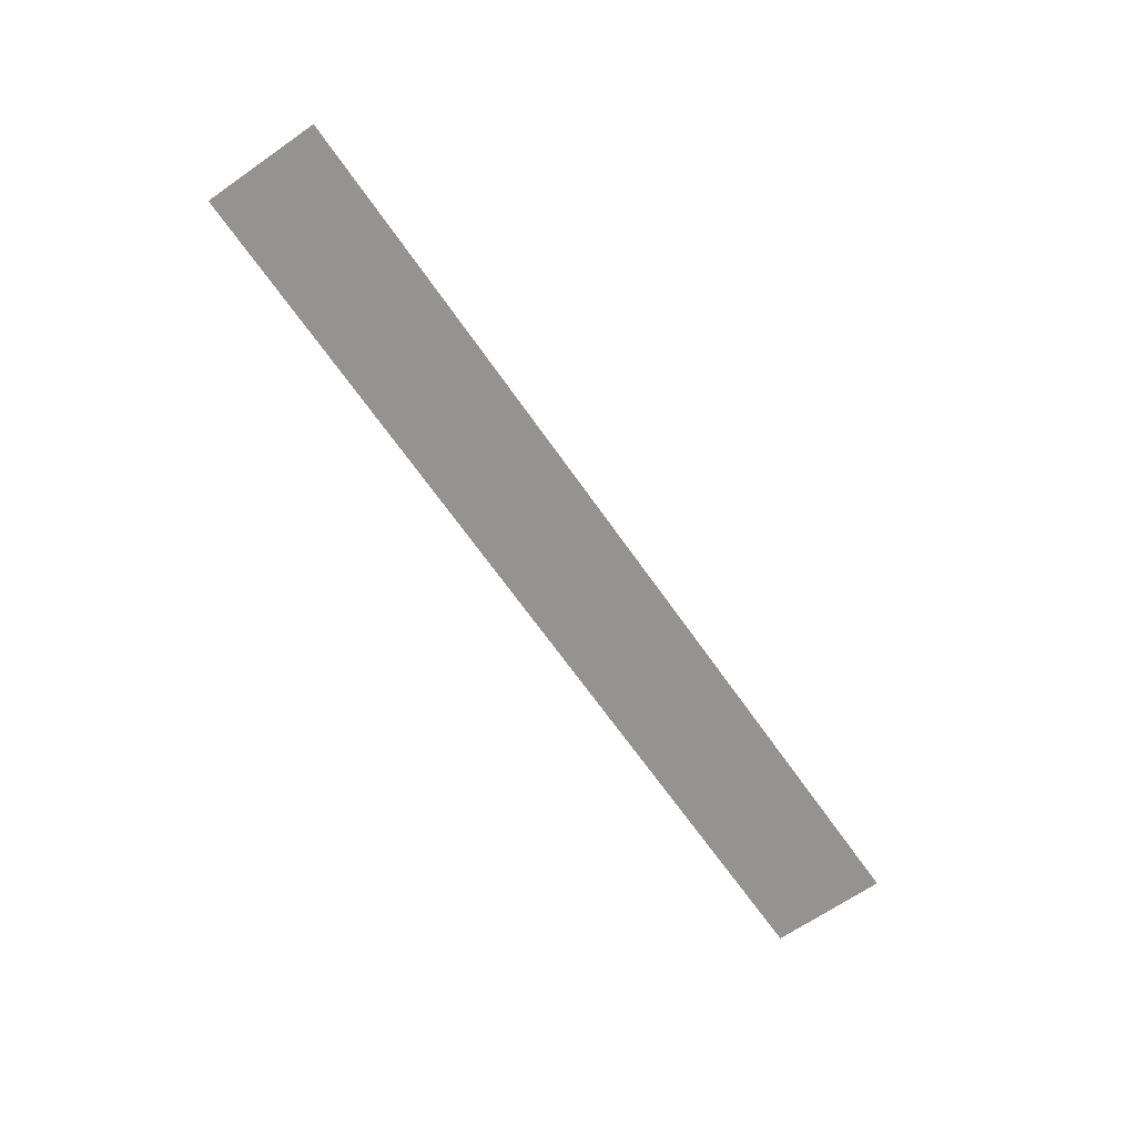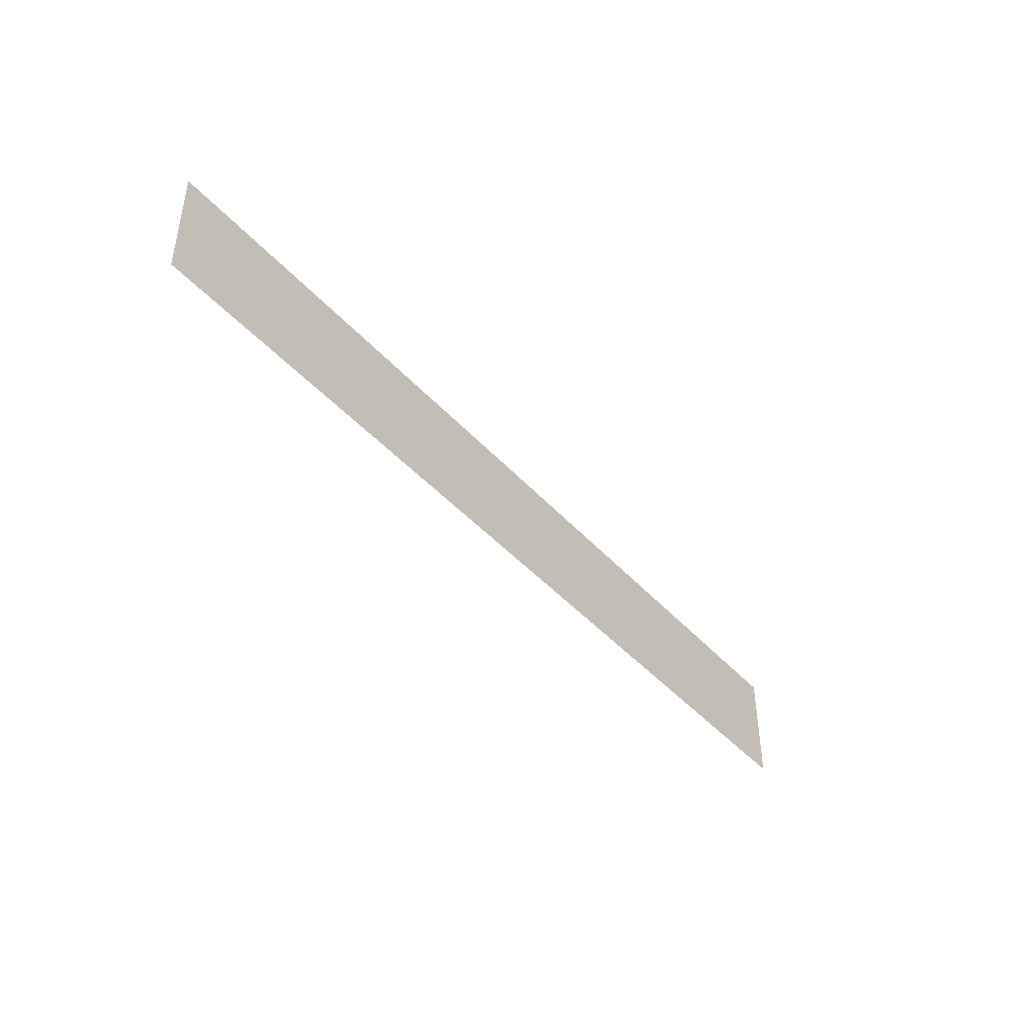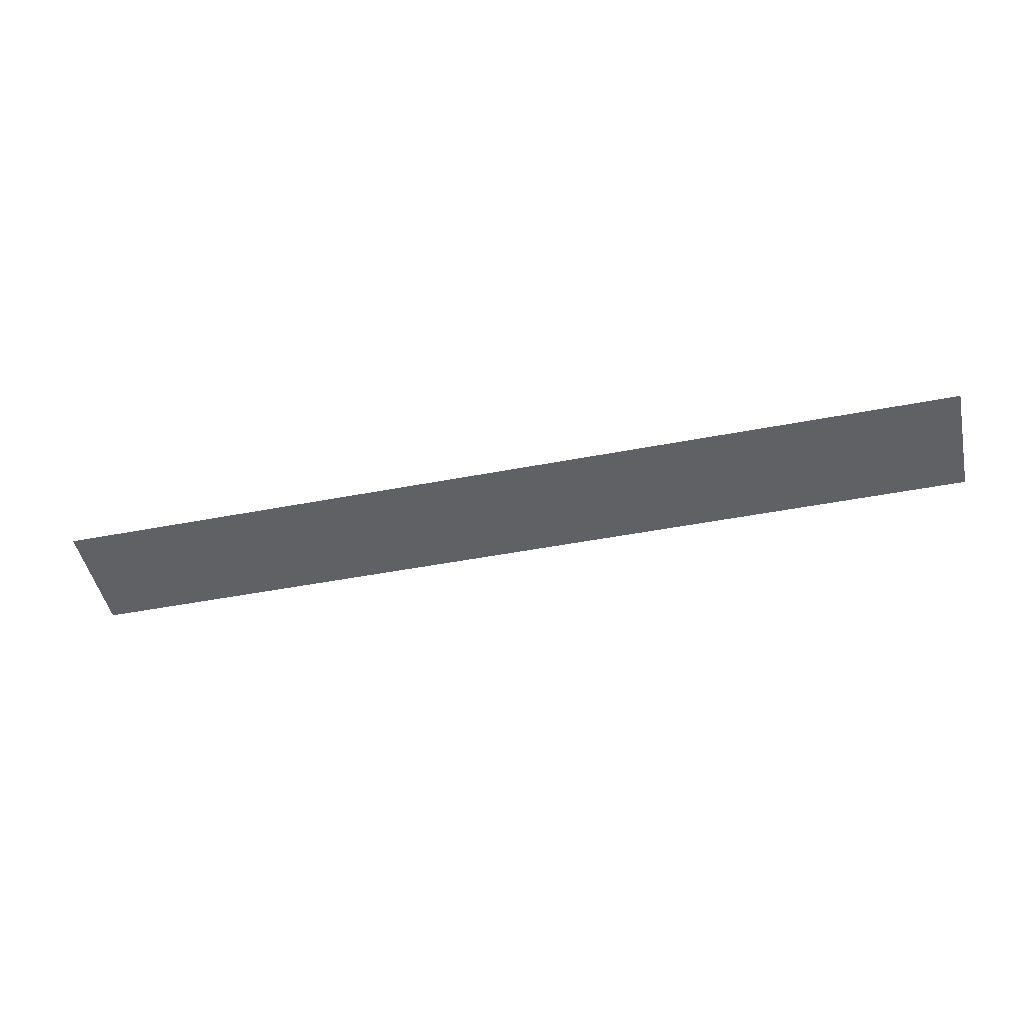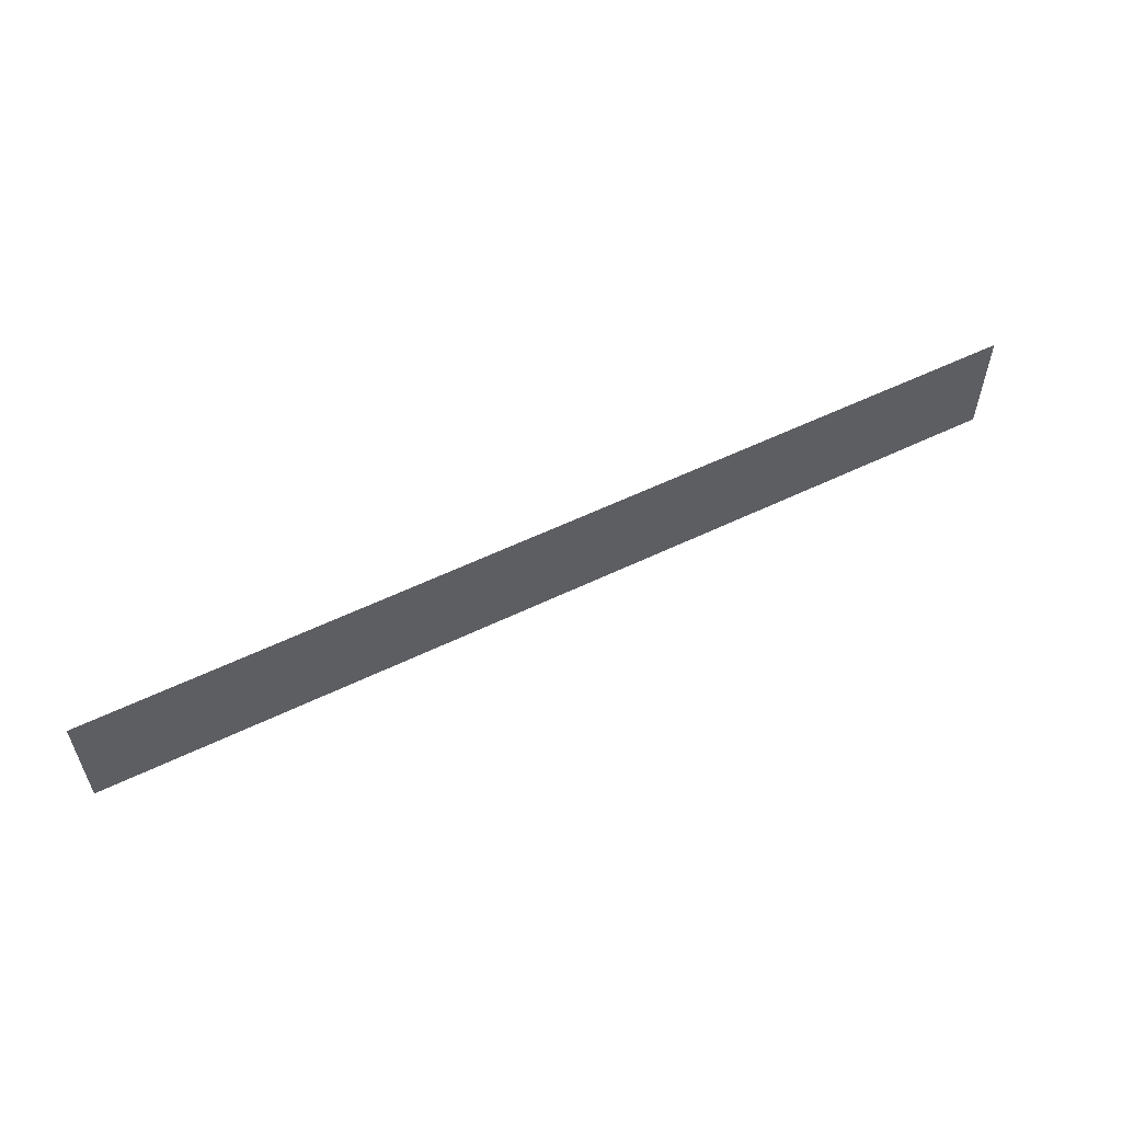
<metadata>
{"format":"obj","ext":"obj","renderer":"f3d","projection":"perspective","resolution":1024,"background":"white","views":[{"elev":-66.8,"azim":-55.1,"up":"+Z"},{"elev":-43.1,"azim":128.0,"up":"+Y"},{"elev":-47.3,"azim":-167.7,"up":"+Z"},{"elev":56.5,"azim":-26.8,"up":"+Y"}]}
</metadata>
<code>
o mesh29/mesh29-geometry#mesh29-geometry
v 0.21 -0.006091 0.5028
v -0.2367 -0.06184 0.5028
v 0.21 -0.06184 0.5028
v -0.2367 -0.006091 0.5028
f 1 2 3
f 2 1 4
f 3 2 1
f 4 1 2

</code>
